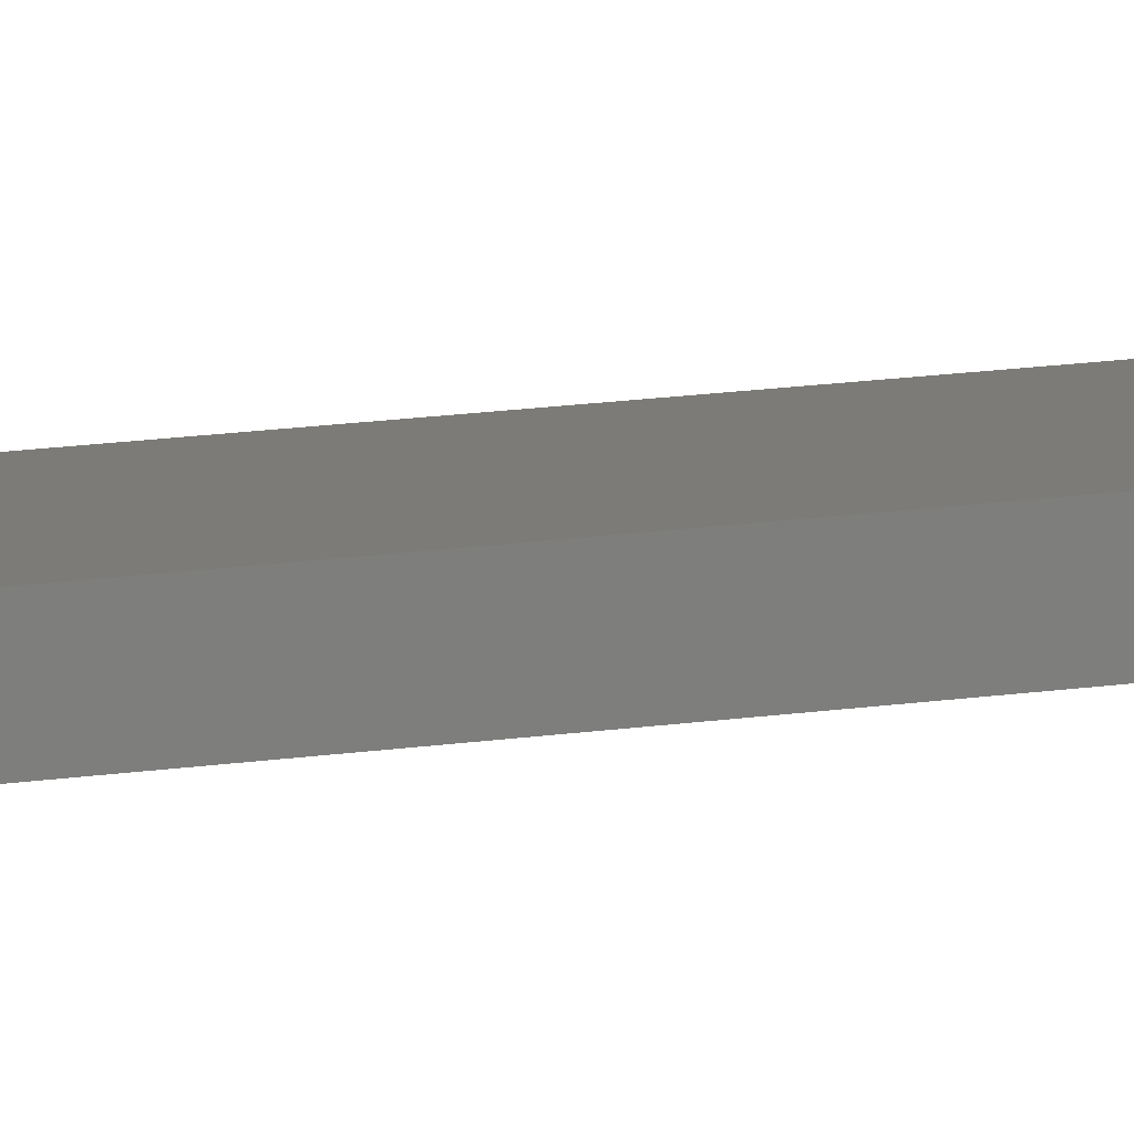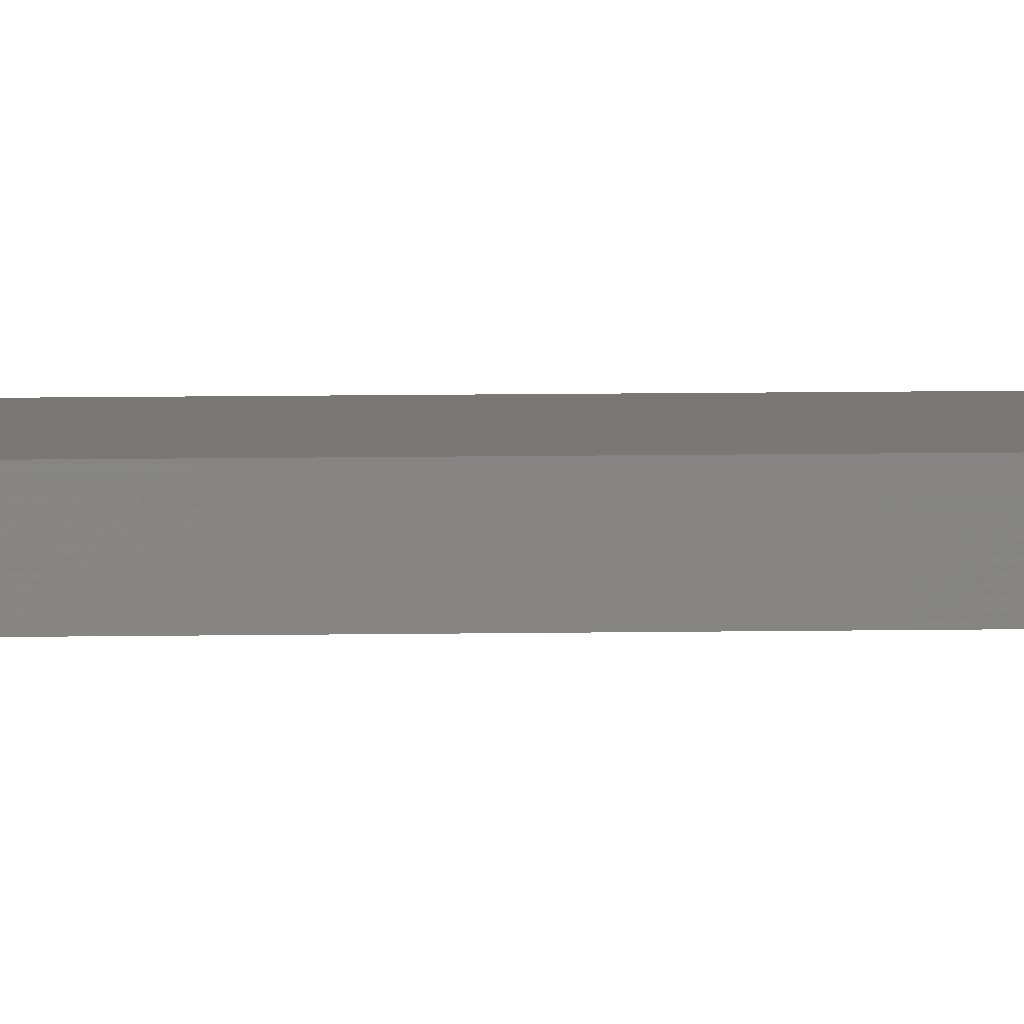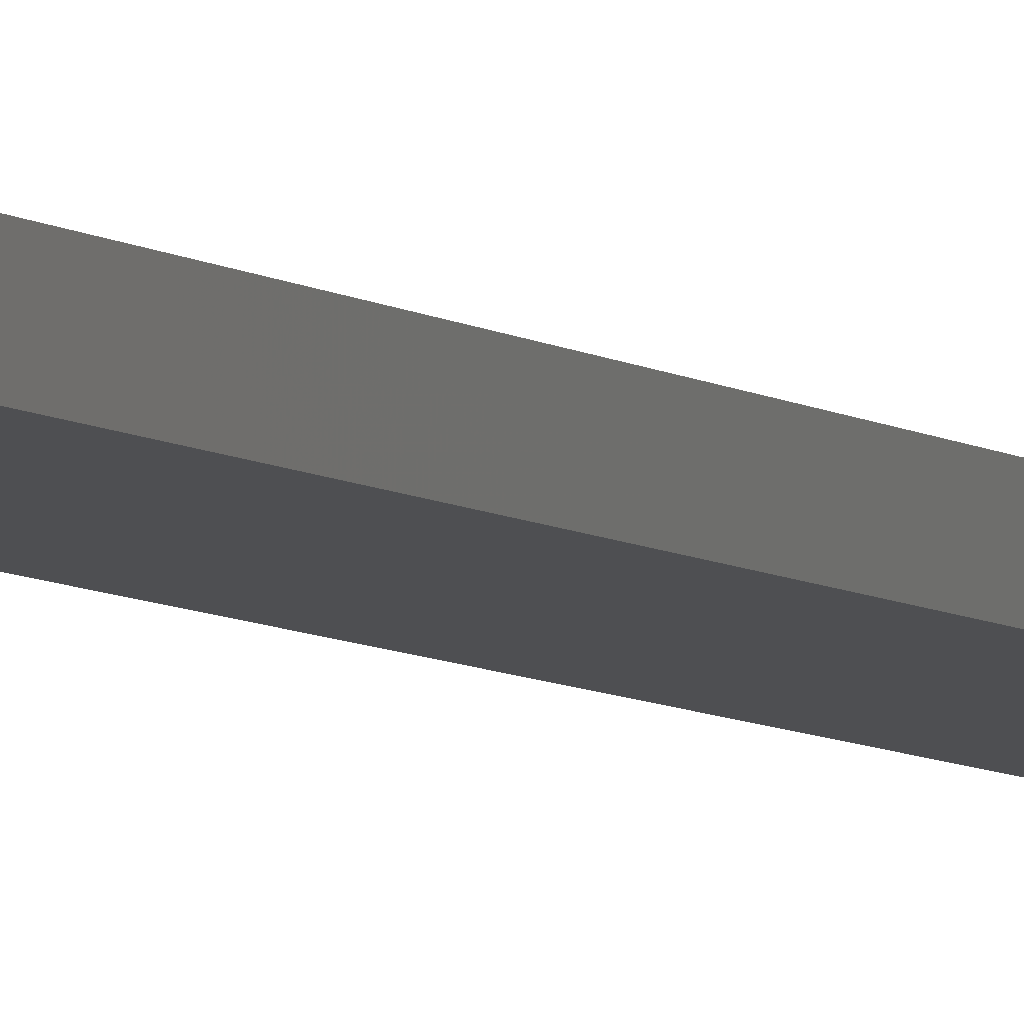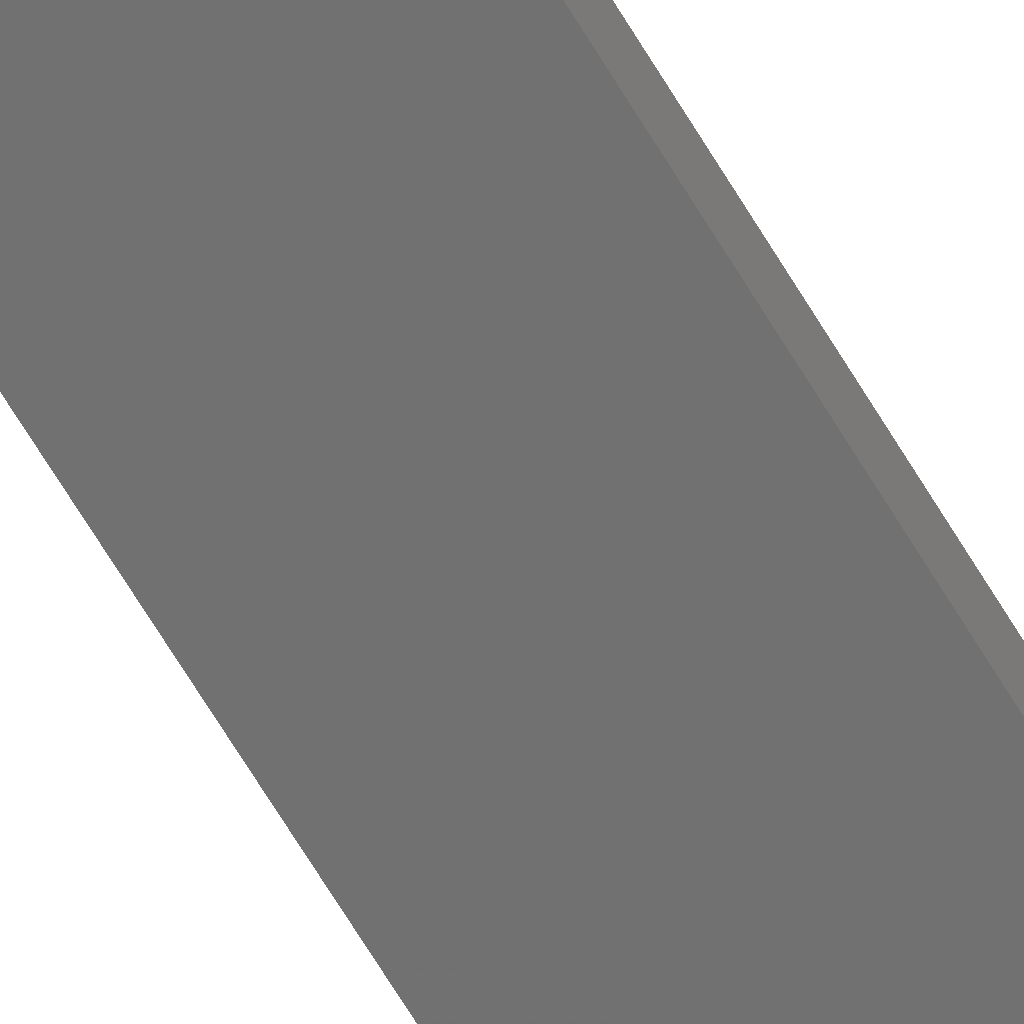
<metadata>
{"format":"stl","ext":"stl","renderer":"f3d","projection":"perspective","resolution":1024,"background":"white","views":[{"elev":8.9,"azim":61.1,"up":"+Y"},{"elev":5.3,"azim":85.5,"up":"+Y"},{"elev":-4.6,"azim":20.1,"up":"+Y"},{"elev":-63.0,"azim":-149.9,"up":"+Y"}]}
</metadata>
<code>
# stl→obj: 16 verts, 28 faces
v -0.4446 4.351 269.7
v -0.3779 4.351 269.7
v -0.3779 4.351 266.1
v -0.4446 4.351 266.1
v -0.5112 4.351 269.7
v -0.5112 4.351 266.1
v -0.5779 4.351 269.7
v -0.5779 4.351 266.1
v -0.5778 4.301 266.1
v -0.5778 4.301 269.7
v -0.3779 4.301 266.1
v -0.4445 4.301 269.7
v -0.4445 4.301 266.1
v -0.3779 4.301 269.7
v -0.5112 4.301 269.7
v -0.5112 4.301 266.1
f 1 2 3
f 1 3 4
f 5 4 6
f 5 1 4
f 7 6 8
f 7 5 6
f 7 9 10
f 8 9 7
f 11 12 13
f 14 12 11
f 13 15 16
f 12 15 13
f 16 10 9
f 15 10 16
f 14 3 2
f 11 3 14
f 16 9 8
f 6 16 8
f 4 13 16
f 4 16 6
f 3 11 13
f 3 13 4
f 10 15 7
f 15 5 7
f 12 1 15
f 15 1 5
f 14 2 12
f 12 2 1

</code>
